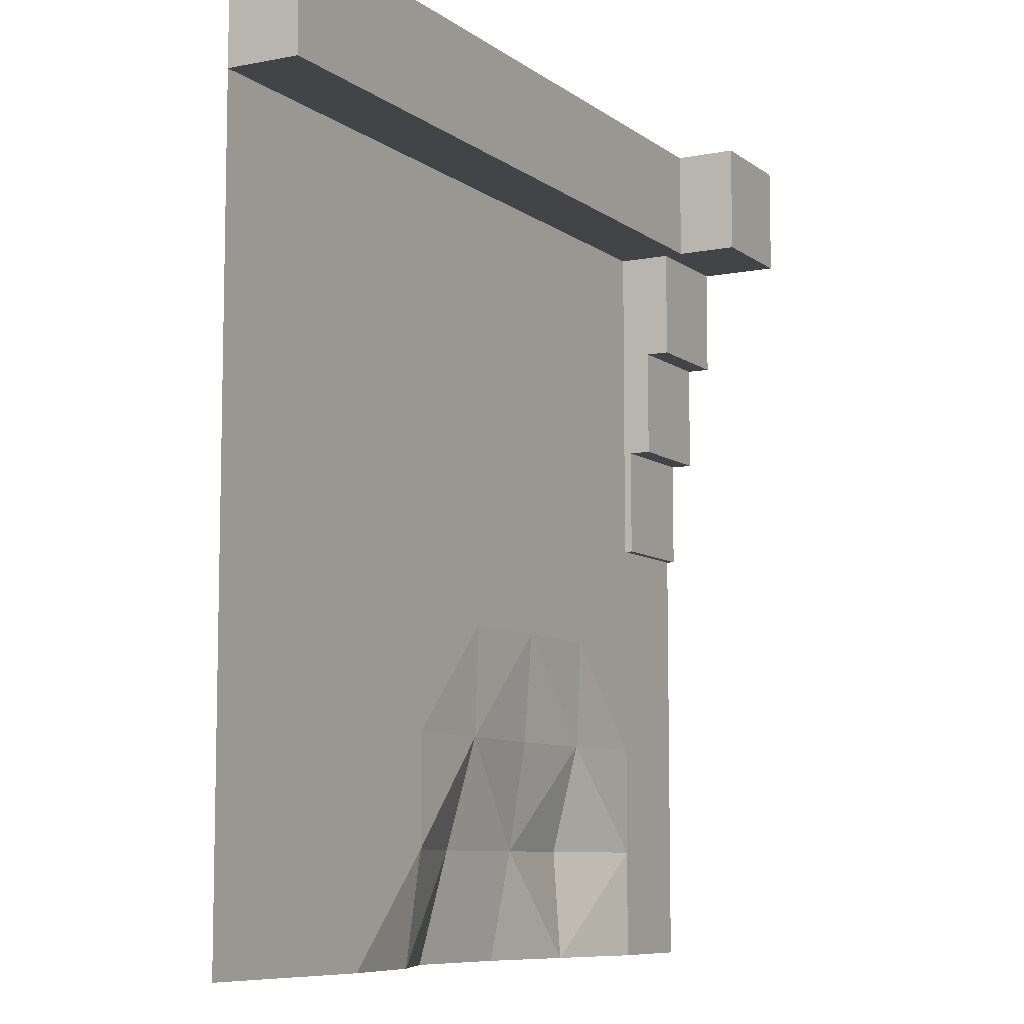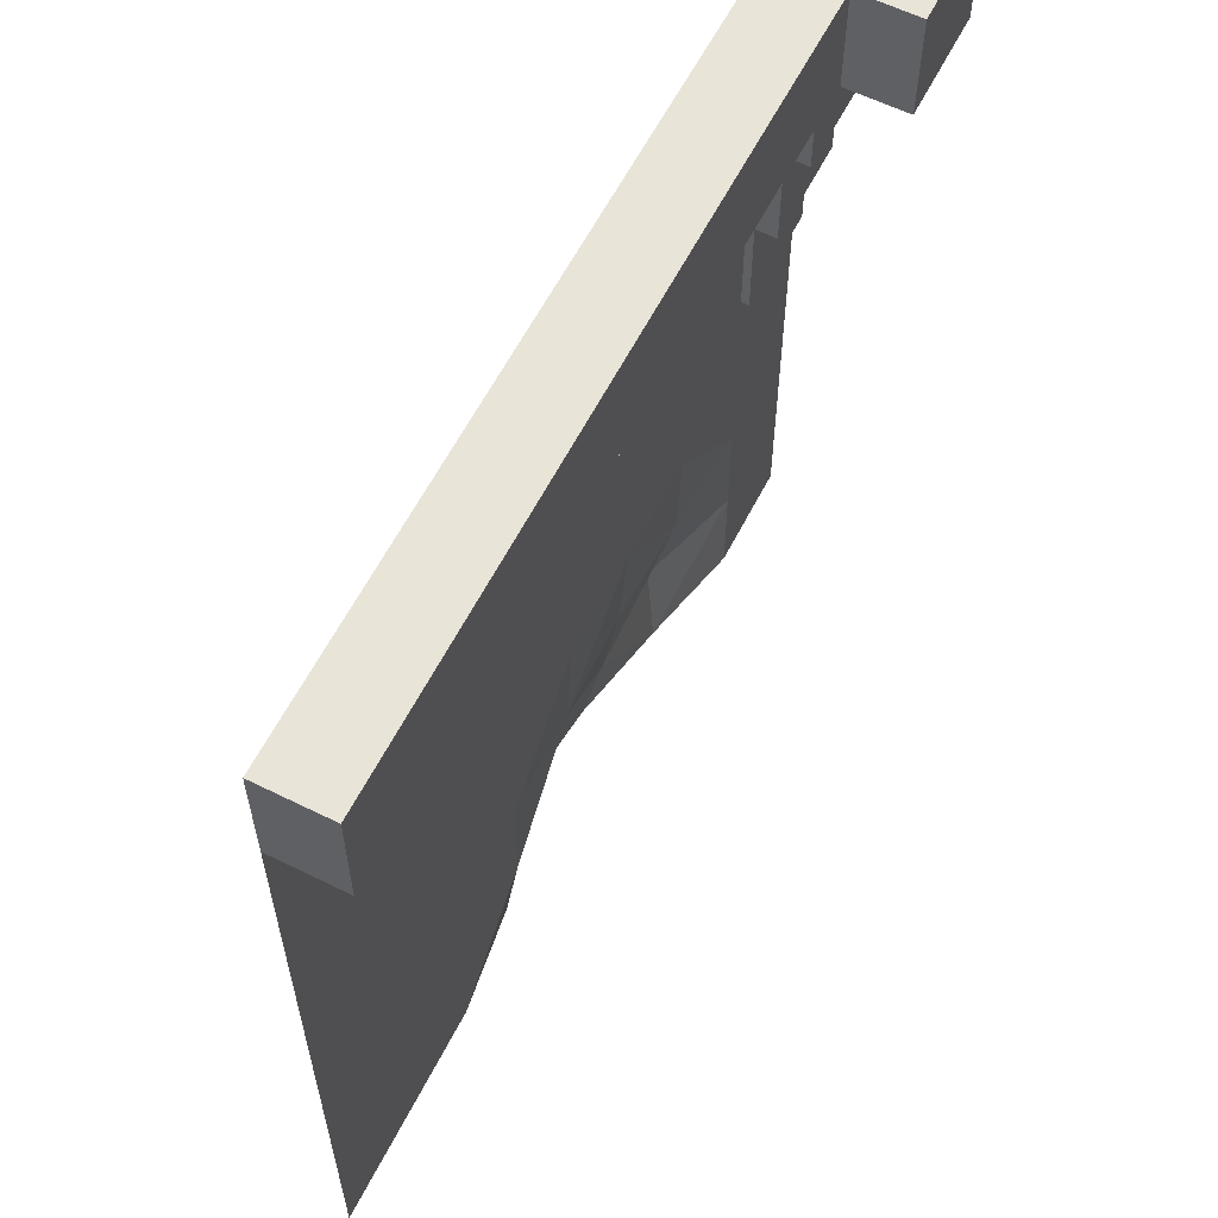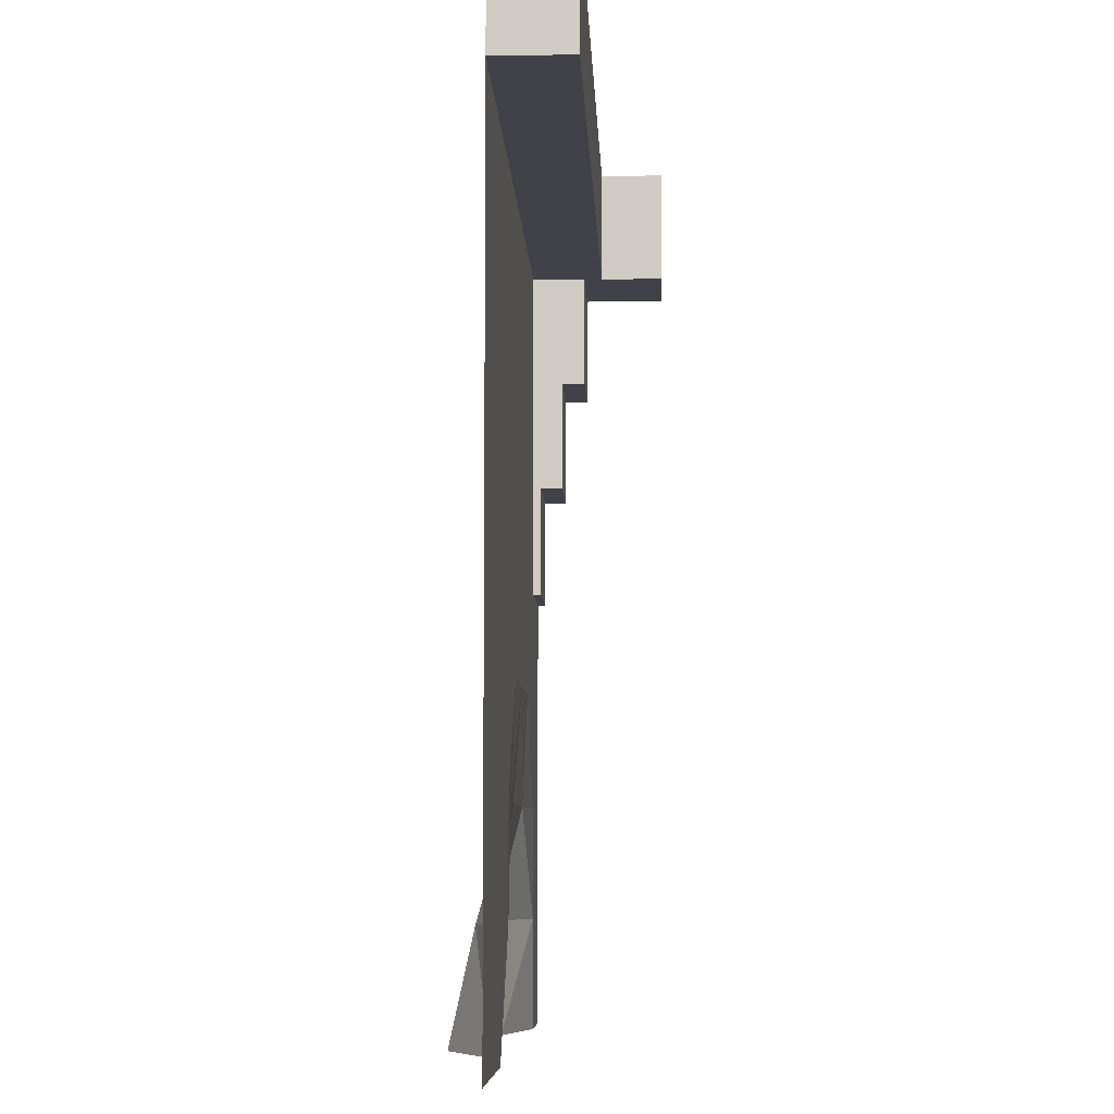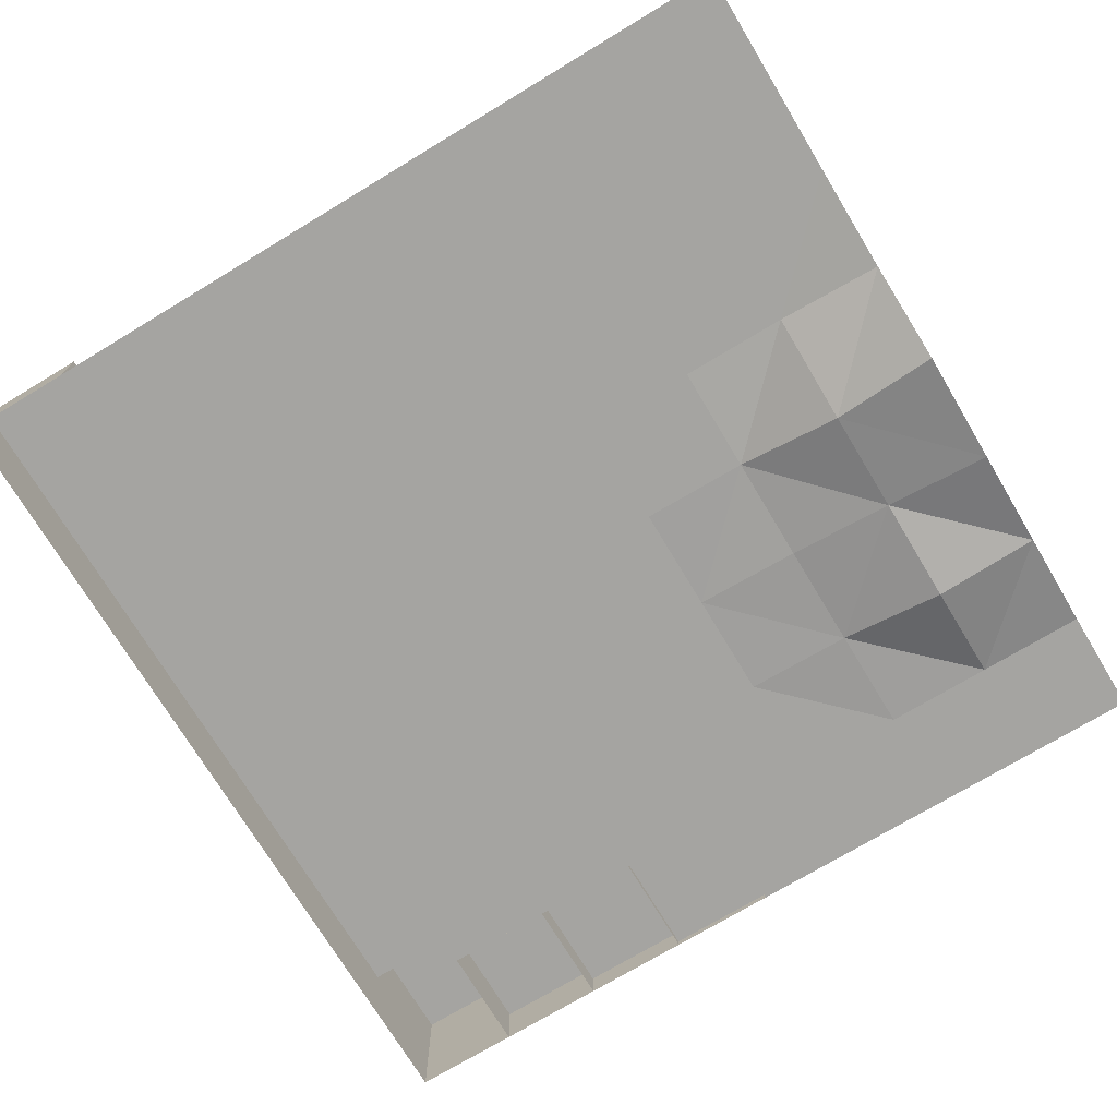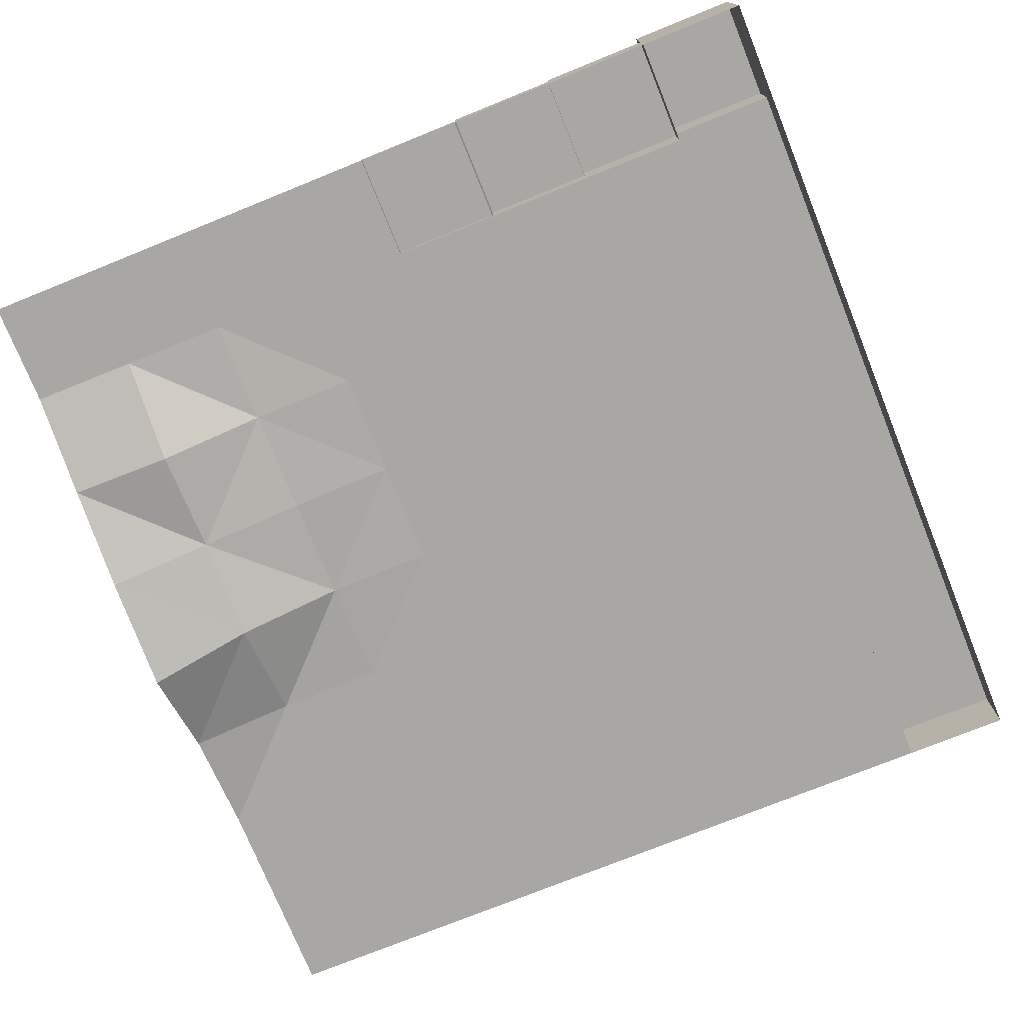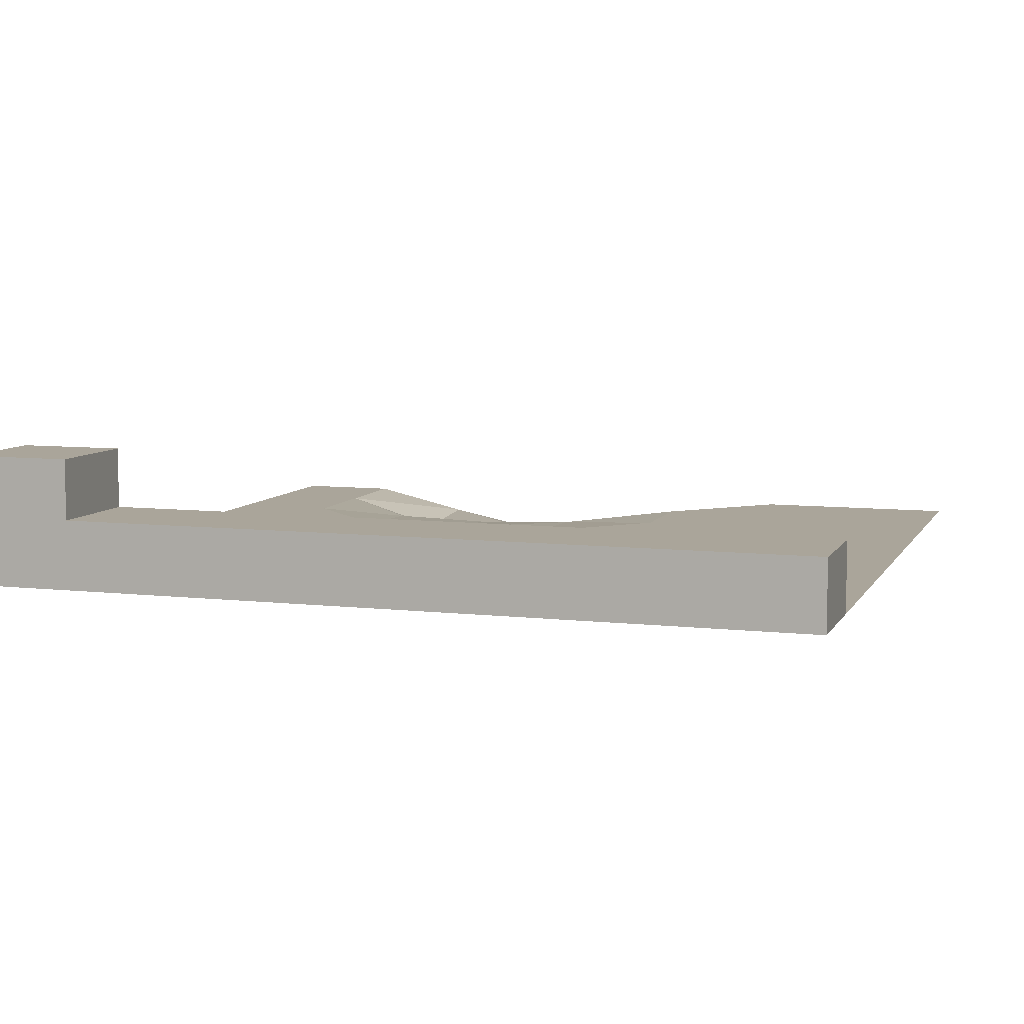
<metadata>
{"format":"obj","ext":"obj","renderer":"f3d","projection":"perspective","resolution":1024,"background":"white","views":[{"elev":-8.3,"azim":118.6,"up":"+Z"},{"elev":60.2,"azim":116.9,"up":"+Z"},{"elev":-6.8,"azim":92.2,"up":"+Z"},{"elev":-73.2,"azim":121.1,"up":"+Y"},{"elev":-74.8,"azim":-68.0,"up":"+Y"},{"elev":7.7,"azim":17.9,"up":"+Y"}]}
</metadata>
<code>
v -8 0 8
v 8 0 8
v -8 0 -8
v 8 0 -8
v -8 0 0
v 0 0 8
v 8 0 0
v 0.2065 -1.074 -8.008
v 0 0 0
v -8 0 4
v 4 0 8
v 8 0 -4
v -4 -0.4569 -8
v -8 0 -4
v -4 0 8
v 8 0 4
v 4 0 -8
v 0 -0.07319 -4
v 0 0 4
v -4 0 0
v 4 0 0
v 4 0 4
v -4 0 4
v -4 -0.09467 -4
v 4 0 -4
v -8 0 6
v 6 0 8
v 8 0 -6
v -6 0 -8
v -8 0 -2
v -2 0 8
v 8 0 2
v 2 -0.2741 -8
v 0 -0.6481 -6
v 0 0 2
v -6 0 0
v 2 0 0
v -8 0 2
v 2 0 8
v 8 0 -2
v -2 -0.8578 -8
v -8 0 -6
v -6 0 8
v 8 0 6
v 6 0 -8
v 0 0 -2
v 0 0 6
v -2 0 0
v 6 0 0
v 4 0 2
v 4 0 6
v 2 0 4
v 6 0 4
v -4 0 2
v -4 0 6
v -6 0 4
v -2 0 4
v -4 -0.597 -6
v -4 0 -2
v -6 0 -4
v -2 -0.1469 -4
v 4 0 -6
v 4 0 -2
v 2 0 -4
v 6 0 -4
v 6 0 -2
v 2 0 -2
v 2 0 -6
v -2 0 -2
v -6 0 -2
v -6 0 -6
v -2 0 6
v -6 0 6
v -6 0 2
v 6 0 6
v 2 0 6
v 2 0 2
v 6 0 2
v -2 0 2
v -2 -0.465 -6
v 6 0 -6
v -8 1.299 6
v -8 1.299 8
v 6 1.299 8
v 8 1.299 8
v -2 1.299 8
v 0 1.299 8
v 2 1.299 8
v 4 1.299 8
v -6 1.299 8
v -4 1.299 8
v 8 1.299 6
v 0 1.299 6
v 4 1.299 6
v -4 1.299 6
v -2 1.299 6
v -6 1.299 6
v 6 1.299 6
v 2 1.299 6
v -8 2.427 6
v -8 2.427 8
v -6 2.427 8
v -6 2.427 6
v -6 0.968 4
v -8 0.968 4
v -8 0.968 6
v -6 0.968 6
v -8 0.5418 2
v -8 0.5418 4
v -6 0.5418 4
v -6 0.5418 2
v -6 0.1461 0
v -8 0.1461 0
v -8 0.1461 2
v -6 0.1461 2
f 28 4 45
f 34 8 41
f 35 9 48
f 32 7 49
f 50 21 37
f 51 22 52
f 44 16 53
f 54 20 36
f 55 23 56
f 47 19 57
f 71 58 13
f 59 24 60
f 69 46 18
f 68 62 17
f 63 25 64
f 40 12 65
f 66 65 25
f 49 66 63
f 7 40 66
f 46 67 64
f 37 67 46
f 21 63 67
f 34 68 33
f 18 64 68
f 25 62 68
f 69 61 24
f 48 69 59
f 9 46 69
f 70 60 14
f 36 70 30
f 20 59 70
f 71 29 3
f 60 71 42
f 24 58 71
f 72 57 23
f 15 91 90
f 39 88 87
f 56 104 107
f 2 85 84
f 31 86 91
f 5 113 112
f 74 111 110
f 23 54 74
f 75 53 22
f 75 98 92
f 1 83 82
f 76 52 19
f 73 97 95
f 51 94 98
f 77 37 9
f 52 77 35
f 22 50 77
f 78 49 21
f 53 78 50
f 16 32 78
f 79 48 20
f 57 79 54
f 19 35 79
f 80 41 13
f 24 61 80
f 18 34 80
f 81 45 17
f 65 81 62
f 12 28 81
f 86 96 95
f 87 93 96
f 90 102 101
f 91 95 97
f 84 98 94
f 85 92 98
f 88 99 93
f 89 94 99
f 55 95 96
f 72 96 93
f 47 93 99
f 27 84 89
f 76 99 94
f 6 87 86
f 43 90 83
f 11 89 88
f 44 92 85
f 26 82 97
f 102 103 100
f 82 100 103
f 83 101 100
f 97 103 102
f 107 104 105
f 26 106 105
f 10 105 104
f 73 107 106
f 110 111 108
f 10 109 108
f 56 110 109
f 38 108 111
f 115 112 113
f 38 114 113
f 74 115 114
f 36 112 115
f 81 28 45
f 80 34 41
f 79 35 48
f 78 32 49
f 77 50 37
f 76 51 52
f 75 44 53
f 74 54 36
f 73 55 56
f 72 47 57
f 29 71 13
f 70 59 60
f 61 69 18
f 33 68 17
f 67 63 64
f 66 40 65
f 63 66 25
f 21 49 63
f 49 7 66
f 18 46 64
f 9 37 46
f 37 21 67
f 8 34 33
f 34 18 68
f 64 25 68
f 59 69 24
f 20 48 59
f 48 9 69
f 30 70 14
f 5 36 30
f 36 20 70
f 42 71 3
f 14 60 42
f 60 24 71
f 55 72 23
f 43 15 90
f 6 39 87
f 73 56 107
f 27 2 84
f 15 31 91
f 36 5 112
f 56 74 110
f 56 23 74
f 51 75 22
f 44 75 92
f 26 1 82
f 47 76 19
f 55 73 95
f 75 51 98
f 35 77 9
f 19 52 35
f 52 22 77
f 50 78 21
f 22 53 50
f 53 16 78
f 54 79 20
f 23 57 54
f 57 19 79
f 58 80 13
f 58 24 80
f 61 18 80
f 62 81 17
f 25 65 62
f 65 12 81
f 91 86 95
f 86 87 96
f 83 90 101
f 90 91 97
f 89 84 94
f 84 85 98
f 87 88 93
f 88 89 99
f 72 55 96
f 47 72 93
f 76 47 99
f 11 27 89
f 51 76 94
f 31 6 86
f 1 43 83
f 39 11 88
f 2 44 85
f 73 26 97
f 101 102 100
f 97 82 103
f 82 83 100
f 90 97 102
f 106 107 105
f 10 26 105
f 56 10 104
f 26 73 106
f 109 110 108
f 38 10 108
f 10 56 109
f 74 38 111
f 114 115 113
f 5 38 113
f 38 74 114
f 74 36 115

</code>
